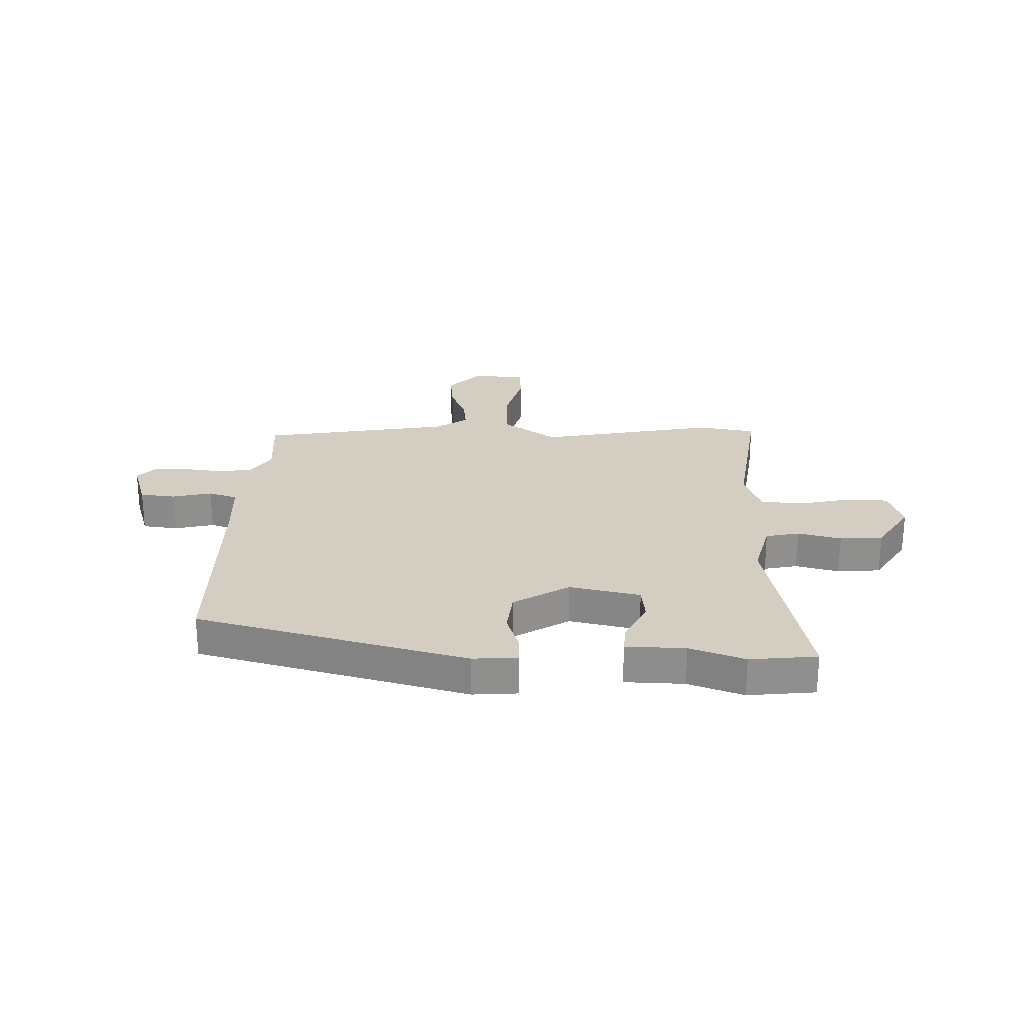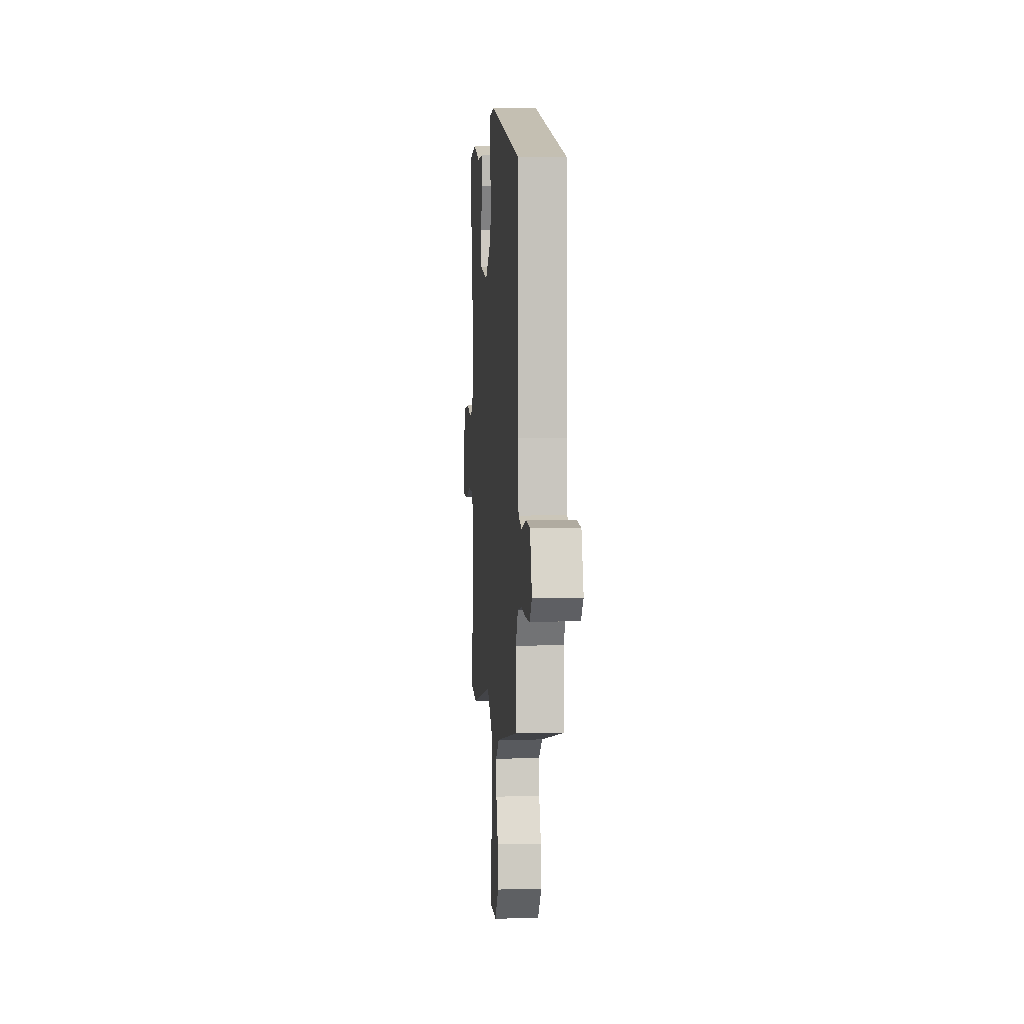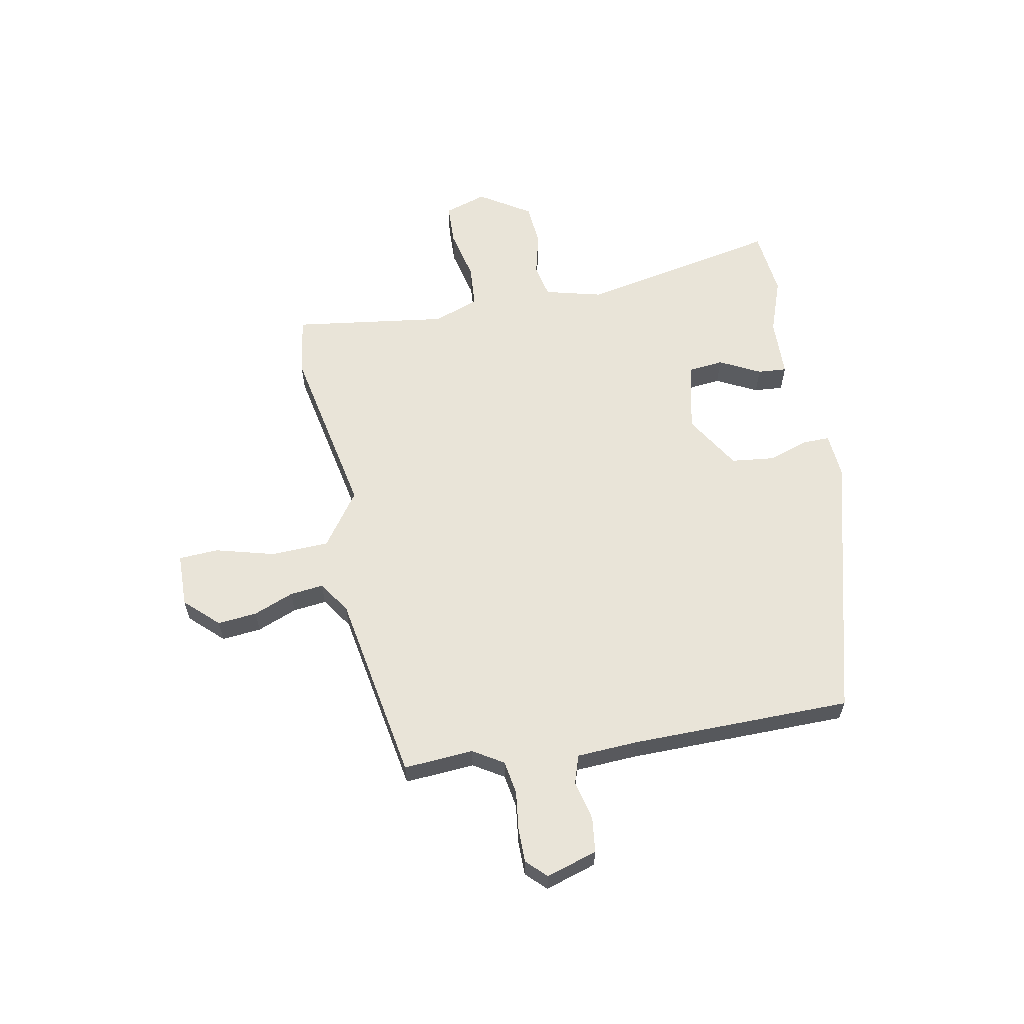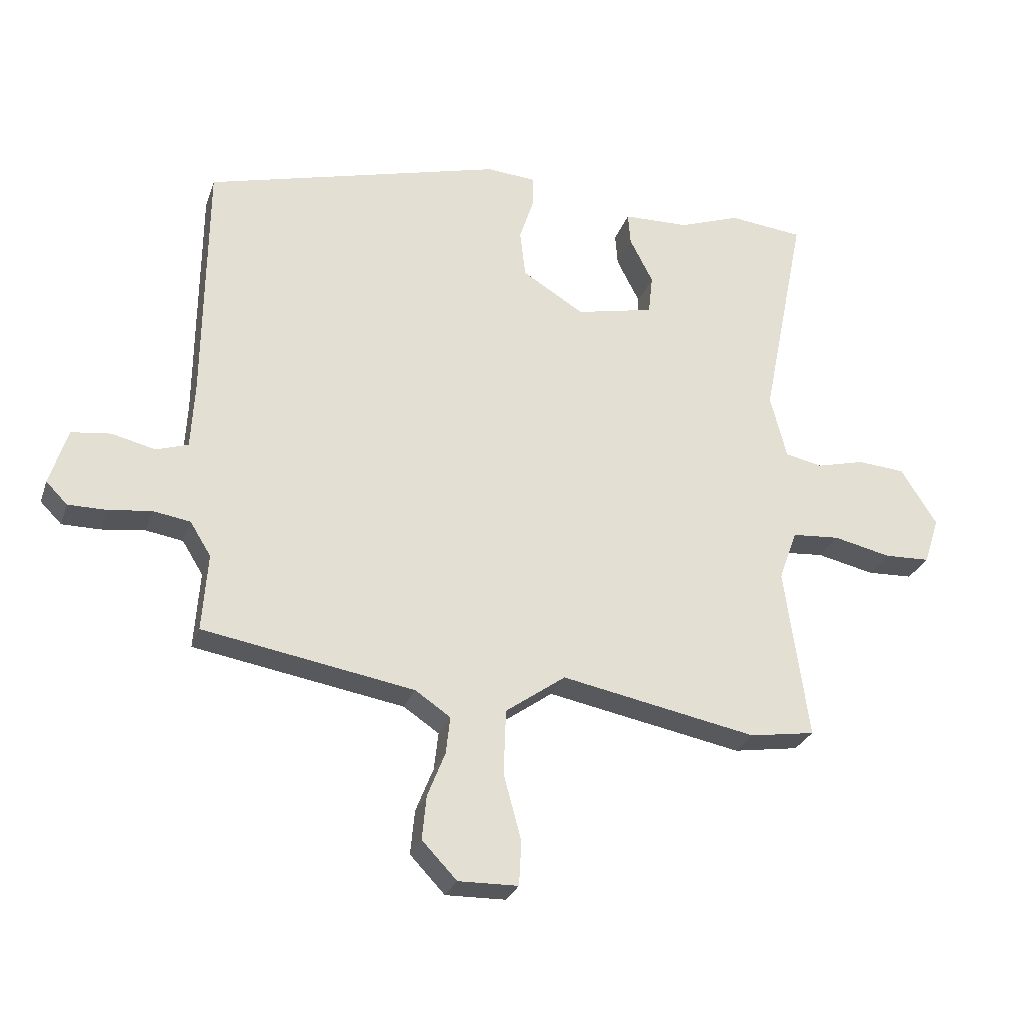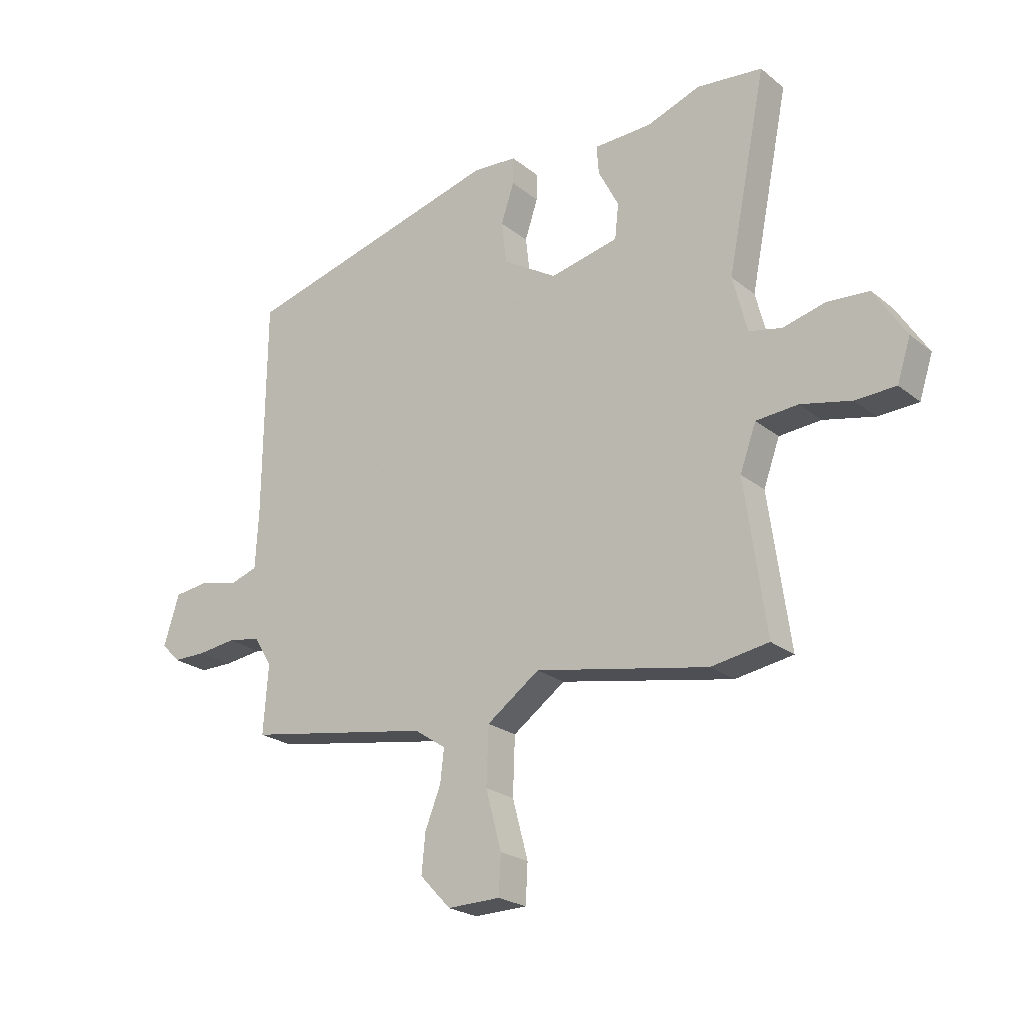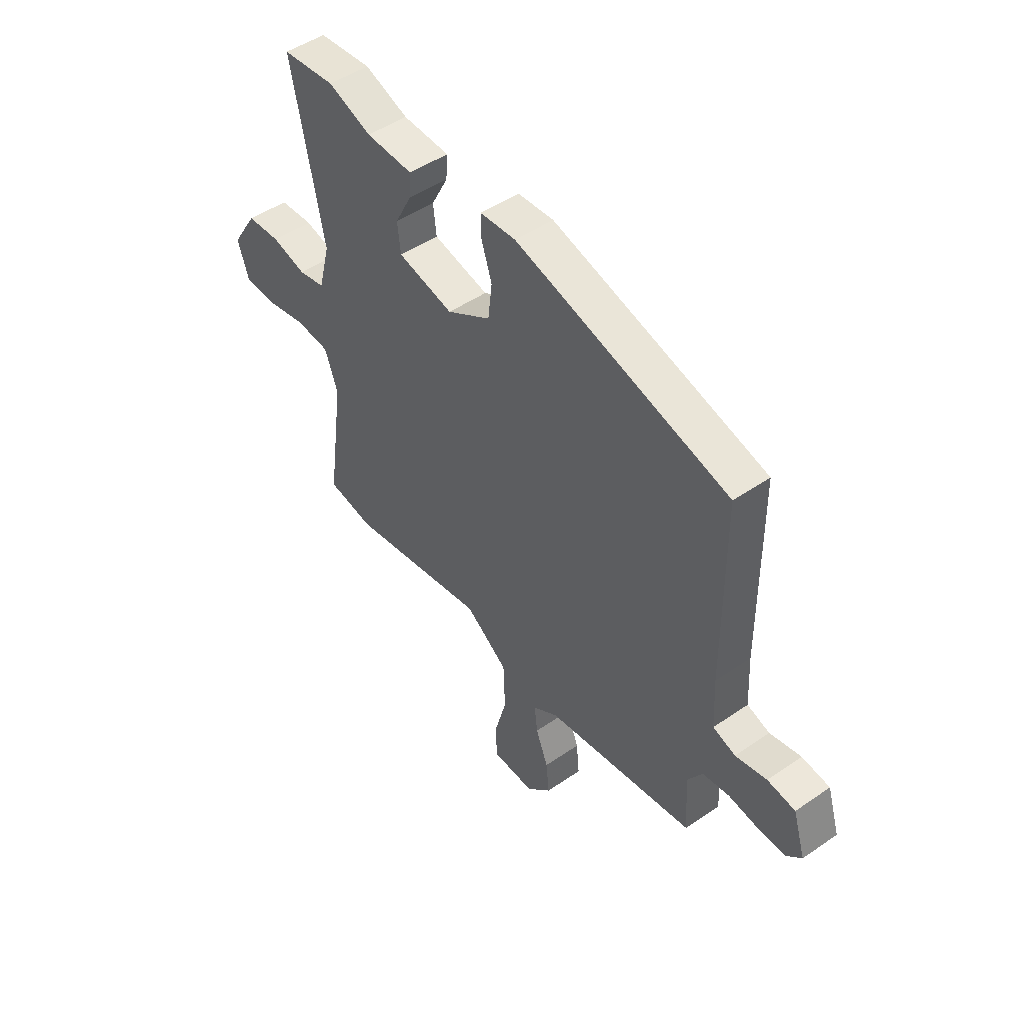
<metadata>
{"format":"obj","ext":"obj","renderer":"f3d","projection":"perspective","resolution":1024,"background":"white","views":[{"elev":25.0,"azim":1.5,"up":"+Y"},{"elev":2.6,"azim":-94.6,"up":"+Z"},{"elev":60.6,"azim":-100.8,"up":"+Y"},{"elev":-27.5,"azim":-17.0,"up":"+Z"},{"elev":-23.0,"azim":37.0,"up":"+Z"},{"elev":48.5,"azim":-127.6,"up":"+Z"}]}
</metadata>
<code>
v -0.52 0.07 0.387
v -0.031 0.07 0.517
v 0.051 0.07 0.511
v 0.05 0.07 0.461
v 0.026 0.07 0.388
v 0.035 0.07 0.31
v 0.136 0.07 0.248
v 0.264 0.07 0.276
v 0.271 0.07 0.341
v 0.233 0.07 0.415
v 0.229 0.07 0.468
v 0.337 0.07 0.471
v 0.437 0.07 0.507
v 0.559 0.07 0.494
v 0.486 0.07 0.13
v 0.513 0.07 0.025
v 0.574 0.07 0.012
v 0.653 0.07 0.032
v 0.731 0.07 0.026
v 0.79 0.07 -0.067
v 0.765 0.07 -0.144
v 0.69 0.07 -0.147
v 0.596 0.07 -0.126
v 0.518 0.07 -0.132
v 0.488 0.07 -0.215
v 0.527 0.07 -0.496
v 0.42 0.07 -0.513
v 0.099 0.07 -0.451
v 0.001 0.07 -0.521
v -0.003 0.07 -0.627
v 0.026 0.07 -0.735
v 0.022 0.07 -0.807
v -0.076 0.07 -0.809
v -0.133 0.07 -0.749
v -0.126 0.07 -0.677
v -0.097 0.07 -0.604
v -0.09 0.07 -0.543
v -0.148 0.07 -0.504
v -0.493 0.07 -0.445
v -0.484 0.07 -0.318
v -0.518 0.07 -0.263
v -0.579 0.07 -0.253
v -0.65 0.07 -0.262
v -0.712 0.07 -0.262
v -0.747 0.07 -0.227
v -0.718 0.07 -0.134
v -0.654 0.07 -0.126
v -0.582 0.07 -0.143
v -0.53 0.07 -0.126
v -0.524 0.07 -0.015
v -0.52 0 0.387
v -0.031 0 0.517
v 0.051 0 0.511
v 0.05 0 0.461
v 0.026 0 0.388
v 0.035 0 0.31
v 0.136 0 0.248
v 0.264 0 0.276
v 0.271 0 0.341
v 0.233 0 0.415
v 0.229 0 0.468
v 0.337 0 0.471
v 0.437 0 0.507
v 0.559 0 0.494
v 0.486 0 0.13
v 0.513 0 0.025
v 0.574 0 0.012
v 0.653 0 0.032
v 0.731 0 0.026
v 0.79 0 -0.067
v 0.765 0 -0.144
v 0.69 0 -0.147
v 0.596 0 -0.126
v 0.518 0 -0.132
v 0.488 0 -0.215
v 0.527 0 -0.496
v 0.42 0 -0.513
v 0.099 0 -0.451
v 0.001 0 -0.521
v -0.003 0 -0.627
v 0.026 0 -0.735
v 0.022 0 -0.807
v -0.076 0 -0.809
v -0.133 0 -0.749
v -0.126 0 -0.677
v -0.097 0 -0.604
v -0.09 0 -0.543
v -0.148 0 -0.504
v -0.493 0 -0.445
v -0.484 0 -0.318
v -0.518 0 -0.263
v -0.579 0 -0.253
v -0.65 0 -0.262
v -0.712 0 -0.262
v -0.747 0 -0.227
v -0.718 0 -0.134
v -0.654 0 -0.126
v -0.582 0 -0.143
v -0.53 0 -0.126
v -0.524 0 -0.015
f 45 46 47 48
f 45 48 49
f 42 43 44 45
f 42 45 49
f 41 42 49
f 40 41 49 50
f 38 39 40
f 33 34 35 36
f 33 36 37
f 30 31 32 33
f 29 30 33 37
f 28 29 37 38
f 25 26 27 28
f 24 25 28 38
f 20 21 22 23
f 20 23 24
f 17 18 19 20
f 16 17 20 24
f 15 16 24 38
f 12 13 14 15
f 9 10 11 12
f 8 9 12 15
f 7 8 15 38
f 2 3 4 5
f 2 5 6
f 1 2 6
f 7 38 40 50
f 1 6 7 50
f 98 97 96 95
f 99 98 95
f 95 94 93 92
f 99 95 92
f 99 92 91
f 100 99 91 90
f 90 89 88
f 86 85 84 83
f 87 86 83
f 83 82 81 80
f 87 83 80 79
f 88 87 79 78
f 78 77 76 75
f 88 78 75 74
f 73 72 71 70
f 74 73 70
f 70 69 68 67
f 74 70 67 66
f 88 74 66 65
f 65 64 63 62
f 62 61 60 59
f 65 62 59 58
f 88 65 58 57
f 55 54 53 52
f 56 55 52
f 56 52 51
f 100 90 88 57
f 100 57 56 51
f 1 51 52 2
f 2 52 53 3
f 3 53 54 4
f 4 54 55 5
f 5 55 56 6
f 6 56 57 7
f 7 57 58 8
f 8 58 59 9
f 9 59 60 10
f 10 60 61 11
f 11 61 62 12
f 12 62 63 13
f 13 63 64 14
f 14 64 65 15
f 15 65 66 16
f 16 66 67 17
f 17 67 68 18
f 18 68 69 19
f 19 69 70 20
f 20 70 71 21
f 21 71 72 22
f 22 72 73 23
f 23 73 74 24
f 24 74 75 25
f 25 75 76 26
f 26 76 77 27
f 27 77 78 28
f 28 78 79 29
f 29 79 80 30
f 30 80 81 31
f 31 81 82 32
f 32 82 83 33
f 33 83 84 34
f 34 84 85 35
f 35 85 86 36
f 36 86 87 37
f 37 87 88 38
f 38 88 89 39
f 39 89 90 40
f 40 90 91 41
f 41 91 92 42
f 42 92 93 43
f 43 93 94 44
f 44 94 95 45
f 45 95 96 46
f 46 96 97 47
f 47 97 98 48
f 48 98 99 49
f 49 99 100 50
f 50 100 51 1

</code>
